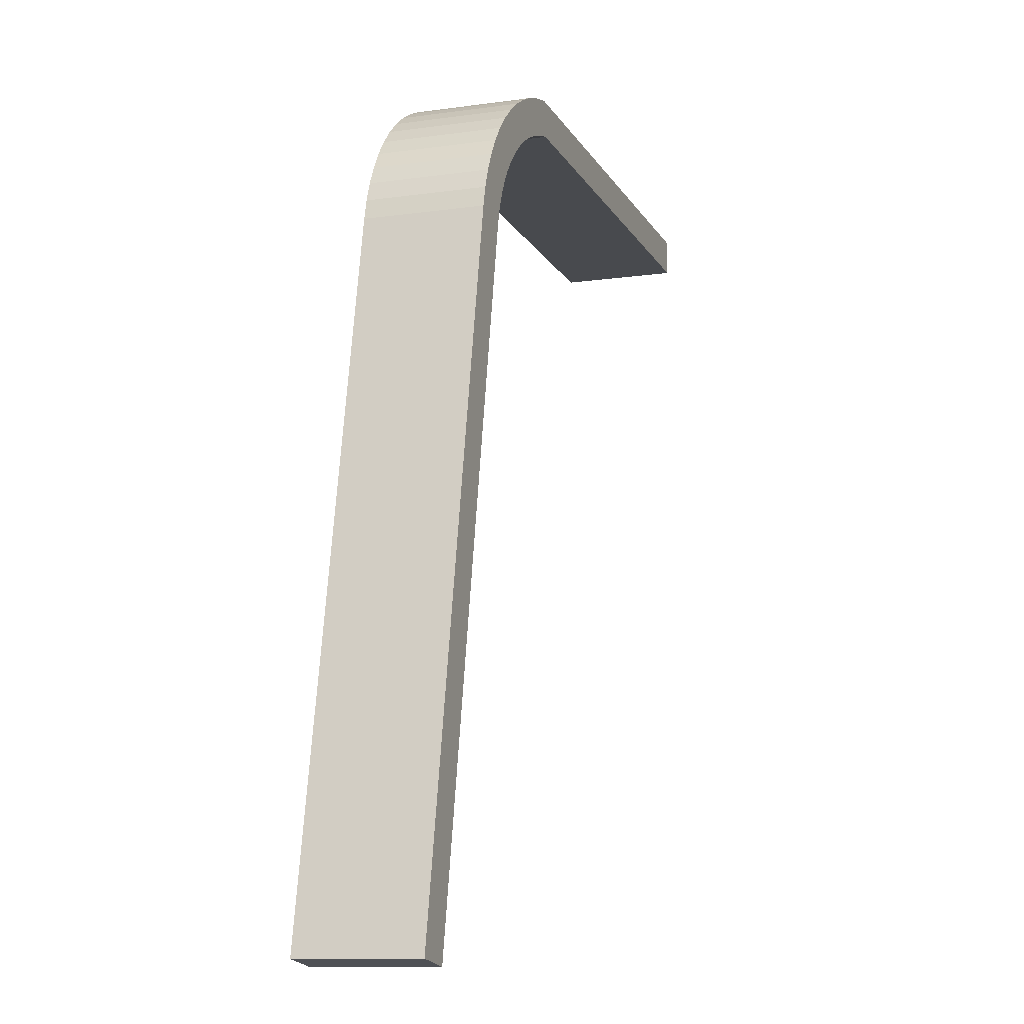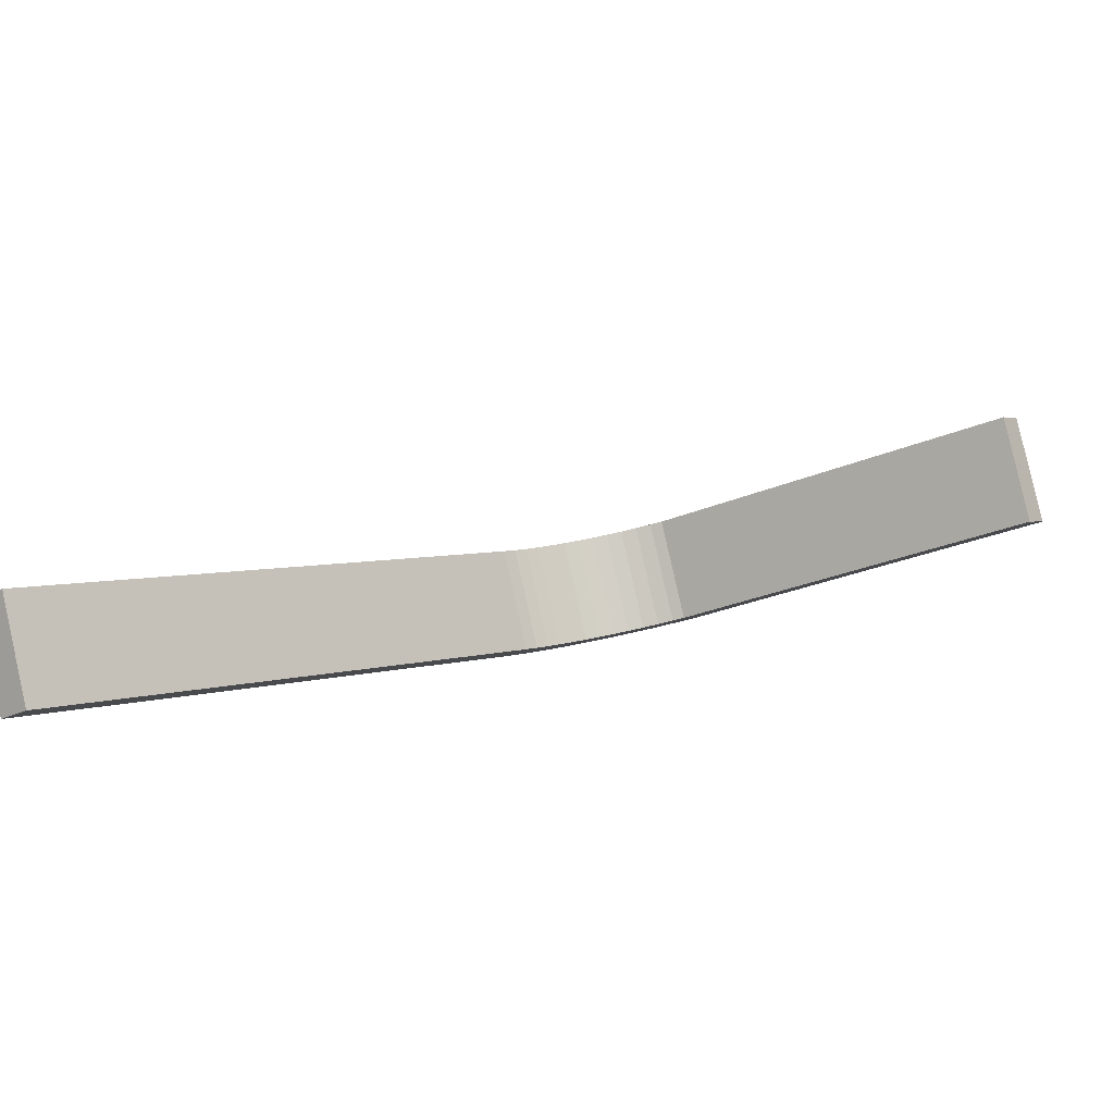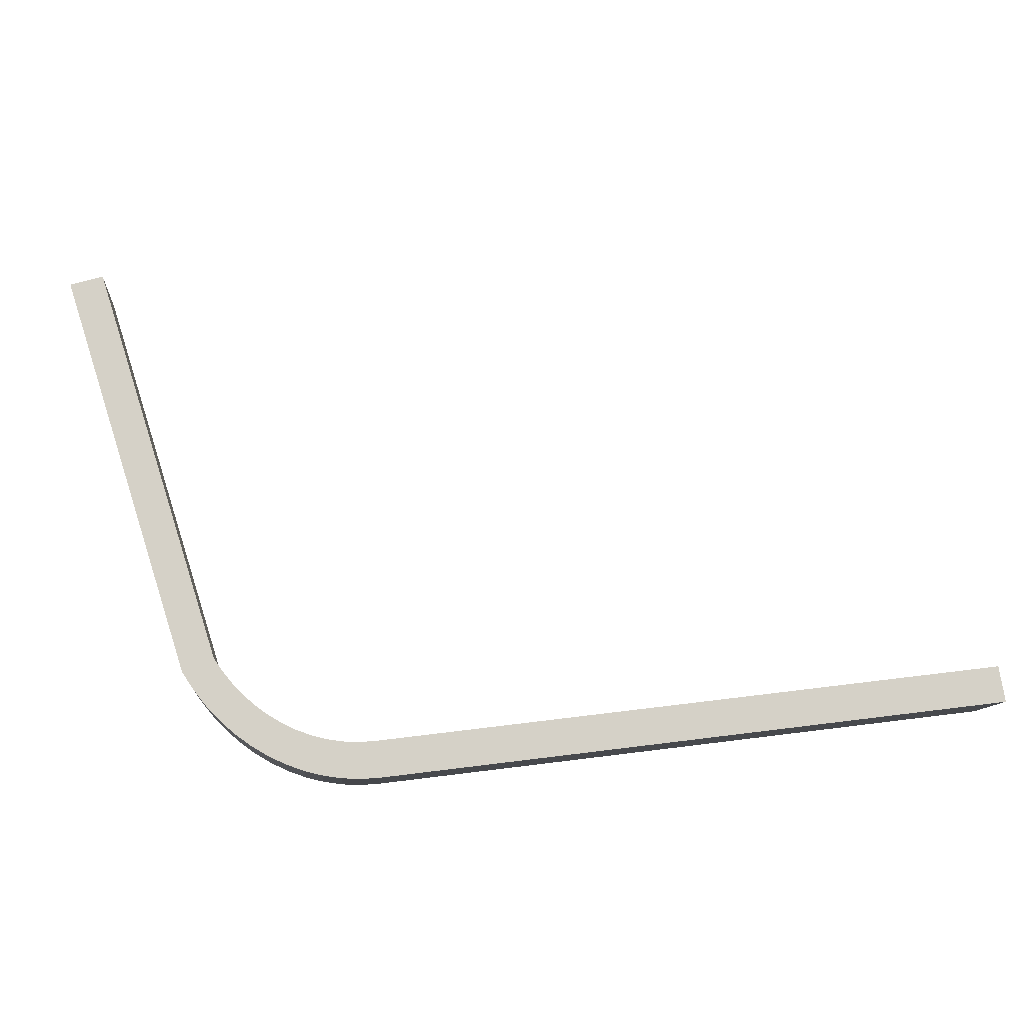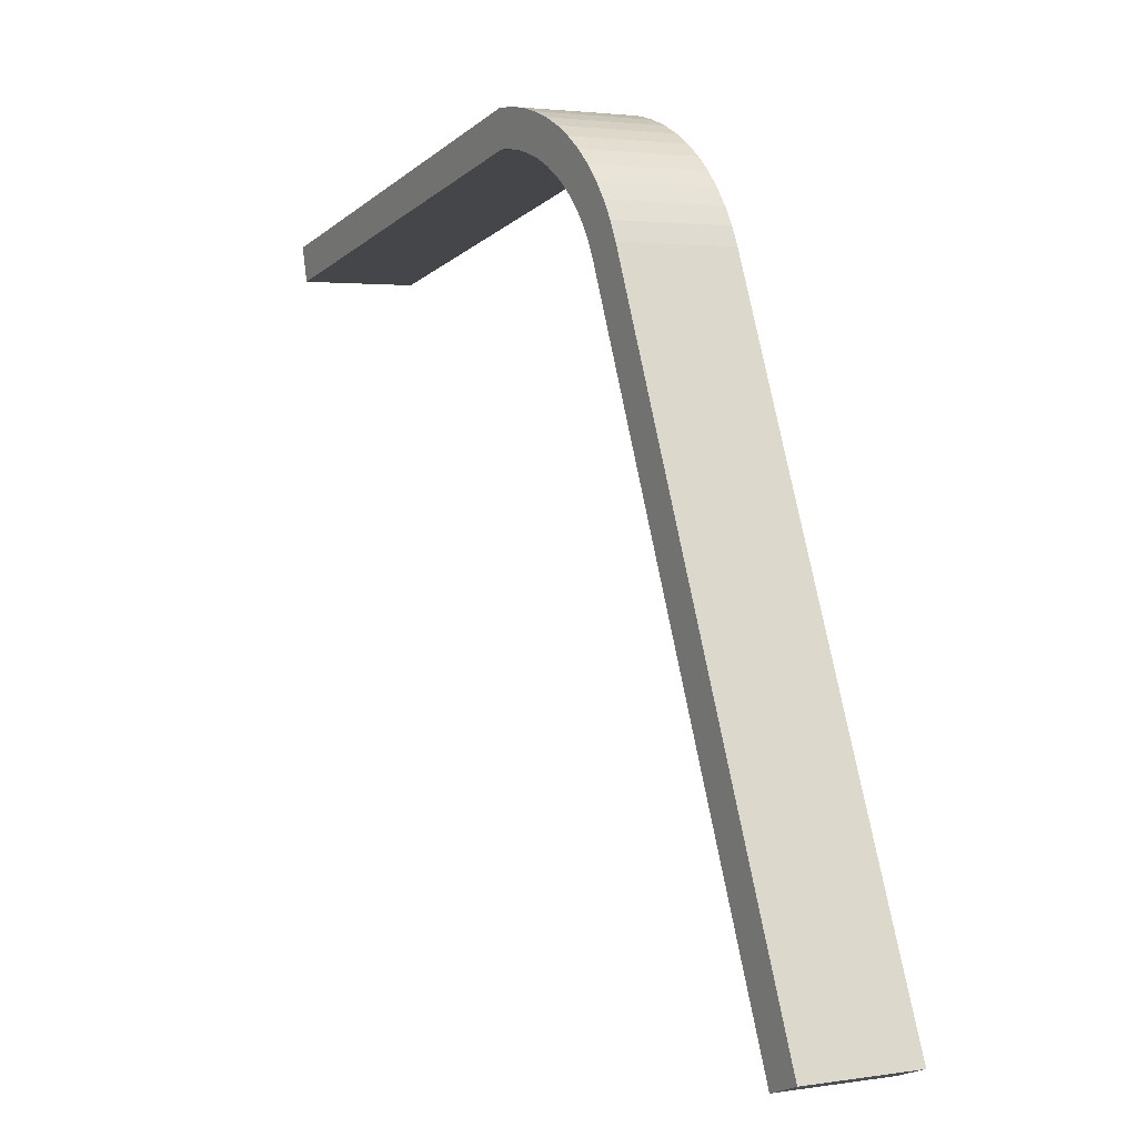
<metadata>
{"format":"obj","ext":"obj","renderer":"f3d","projection":"perspective","resolution":1024,"background":"white","views":[{"elev":-4.6,"azim":-85.5,"up":"+Y"},{"elev":1.1,"azim":23.7,"up":"+Z"},{"elev":65.2,"azim":-116.3,"up":"+Z"},{"elev":-2.0,"azim":-133.7,"up":"+Y"}]}
</metadata>
<code>
o group_2_ID340
v -0.3752 -0.1176 -0.4491
v -0.3877 -0.1062 -0.3635
v -0.3973 -0.1144 -0.3657
v -0.3656 -0.1094 -0.447
v -0.3656 -0.1094 -0.447
v -0.3752 -0.1176 -0.4491
v -0.3877 -0.1062 -0.3635
v -0.3973 -0.1144 -0.3657
v -0.5951 -0.6425 -0.4828
v -0.4087 -0.1696 -0.4555
v -0.568 -0.6502 -0.4753
v -0.4355 -0.1613 -0.463
v -0.404 -0.1576 -0.4549
v -0.4301 -0.1475 -0.4622
v -0.3984 -0.1467 -0.4539
v -0.4233 -0.1342 -0.4611
v -0.3917 -0.1363 -0.4526
v -0.3839 -0.1266 -0.451
v -0.4151 -0.1215 -0.4595
v -0.3752 -0.1176 -0.4491
v -0.4057 -0.1097 -0.4576
v -0.3656 -0.1094 -0.447
v -0.3951 -0.09879 -0.4553
v -0.3552 -0.1022 -0.4446
v -0.3442 -0.09598 -0.4419
v -0.3834 -0.08889 -0.4526
v -0.3325 -0.09078 -0.4391
v -0.3203 -0.08668 -0.436
v -0.3708 -0.0801 -0.4497
v -0.3078 -0.0837 -0.4329
v -0.298 -0.08231 -0.4303
v 0.01649 -0.1011 -0.3463
v 0.01185 -0.1274 -0.3463
v -0.2977 -0.05538 -0.4315
v -0.3573 -0.07251 -0.4465
v -0.3431 -0.06619 -0.443
v -0.3284 -0.0612 -0.4394
v -0.3132 -0.05759 -0.4355
v -0.3132 -0.05759 -0.4355
v -0.3284 -0.0612 -0.4394
v -0.2977 -0.05538 -0.4315
v -0.3431 -0.06619 -0.443
v -0.3573 -0.07251 -0.4465
v -0.3708 -0.0801 -0.4497
v -0.298 -0.08231 -0.4303
v 0.01649 -0.1011 -0.3463
v 0.01185 -0.1274 -0.3463
v -0.3078 -0.0837 -0.4329
v -0.3203 -0.08668 -0.436
v -0.3834 -0.08889 -0.4526
v -0.3325 -0.09078 -0.4391
v -0.3442 -0.09598 -0.4419
v -0.3951 -0.09879 -0.4553
v -0.3552 -0.1022 -0.4446
v -0.3656 -0.1094 -0.447
v -0.4057 -0.1097 -0.4576
v -0.3752 -0.1176 -0.4491
v -0.4151 -0.1215 -0.4595
v -0.3839 -0.1266 -0.451
v -0.4233 -0.1342 -0.4611
v -0.3917 -0.1363 -0.4526
v -0.3984 -0.1467 -0.4539
v -0.4301 -0.1475 -0.4622
v -0.404 -0.1576 -0.4549
v -0.4355 -0.1613 -0.463
v -0.4087 -0.1696 -0.4555
v -0.5951 -0.6425 -0.4828
v -0.568 -0.6502 -0.4753
v -0.3656 -0.1094 -0.447
v -0.3773 -0.099 -0.3611
v -0.3877 -0.1062 -0.3635
v -0.3552 -0.1022 -0.4446
v -0.3552 -0.1022 -0.4446
v -0.3656 -0.1094 -0.447
v -0.3773 -0.099 -0.3611
v -0.3877 -0.1062 -0.3635
v -0.005599 -0.09791 -0.2628
v -0.3201 -0.07909 -0.3469
v -0.01023 -0.1242 -0.2628
v -0.3198 -0.05217 -0.348
v -0.3929 -0.07689 -0.3662
v -0.3794 -0.0693 -0.363
v -0.3652 -0.06298 -0.3596
v -0.3504 -0.05798 -0.3559
v -0.3352 -0.05437 -0.352
v -0.4307 -0.1664 -0.3721
v -0.6171 -0.6393 -0.3993
v -0.5901 -0.6469 -0.3918
v -0.4576 -0.1581 -0.3796
v -0.4261 -0.1544 -0.3714
v -0.4522 -0.1442 -0.3788
v -0.4205 -0.1434 -0.3704
v -0.4454 -0.1309 -0.3776
v -0.4138 -0.1331 -0.3691
v -0.406 -0.1233 -0.3675
v -0.4372 -0.1183 -0.376
v -0.3973 -0.1144 -0.3657
v -0.4278 -0.1065 -0.3741
v -0.3877 -0.1062 -0.3635
v -0.4172 -0.09557 -0.3718
v -0.3773 -0.099 -0.3611
v -0.3662 -0.09276 -0.3584
v -0.4055 -0.08568 -0.3692
v -0.3546 -0.08756 -0.3556
v -0.3424 -0.08346 -0.3526
v -0.3299 -0.08049 -0.3494
v -0.3201 -0.07909 -0.3469
v -0.3299 -0.08049 -0.3494
v -0.3929 -0.07689 -0.3662
v -0.3424 -0.08346 -0.3526
v -0.4055 -0.08568 -0.3692
v -0.3546 -0.08756 -0.3556
v -0.3662 -0.09276 -0.3584
v -0.4172 -0.09557 -0.3718
v -0.3773 -0.099 -0.3611
v -0.3877 -0.1062 -0.3635
v -0.4278 -0.1065 -0.3741
v -0.3973 -0.1144 -0.3657
v -0.4372 -0.1183 -0.376
v -0.406 -0.1233 -0.3675
v -0.4454 -0.1309 -0.3776
v -0.4138 -0.1331 -0.3691
v -0.4205 -0.1434 -0.3704
v -0.4522 -0.1442 -0.3788
v -0.4261 -0.1544 -0.3714
v -0.4576 -0.1581 -0.3796
v -0.4307 -0.1664 -0.3721
v -0.6171 -0.6393 -0.3993
v -0.5901 -0.6469 -0.3918
v -0.3352 -0.05437 -0.352
v -0.3198 -0.05217 -0.348
v -0.3504 -0.05798 -0.3559
v -0.3652 -0.06298 -0.3596
v -0.3794 -0.0693 -0.363
v -0.005599 -0.09791 -0.2628
v -0.01023 -0.1242 -0.2628
v -0.406 -0.1233 -0.3675
v -0.3752 -0.1176 -0.4491
v -0.3973 -0.1144 -0.3657
v -0.3839 -0.1266 -0.451
v -0.3839 -0.1266 -0.451
v -0.406 -0.1233 -0.3675
v -0.3752 -0.1176 -0.4491
v -0.3973 -0.1144 -0.3657
v -0.5951 -0.6425 -0.4828
v -0.5901 -0.6469 -0.3918
v -0.6171 -0.6393 -0.3993
v -0.568 -0.6502 -0.4753
v -0.568 -0.6502 -0.4753
v -0.5951 -0.6425 -0.4828
v -0.5901 -0.6469 -0.3918
v -0.6171 -0.6393 -0.3993
v -0.4355 -0.1613 -0.463
v -0.6171 -0.6393 -0.3993
v -0.4576 -0.1581 -0.3796
v -0.5951 -0.6425 -0.4828
v -0.5951 -0.6425 -0.4828
v -0.4355 -0.1613 -0.463
v -0.6171 -0.6393 -0.3993
v -0.4576 -0.1581 -0.3796
v -0.4301 -0.1475 -0.4622
v -0.4576 -0.1581 -0.3796
v -0.4522 -0.1442 -0.3788
v -0.4355 -0.1613 -0.463
v -0.4355 -0.1613 -0.463
v -0.4301 -0.1475 -0.4622
v -0.4576 -0.1581 -0.3796
v -0.4522 -0.1442 -0.3788
v -0.4233 -0.1342 -0.4611
v -0.4522 -0.1442 -0.3788
v -0.4454 -0.1309 -0.3776
v -0.4301 -0.1475 -0.4622
v -0.4301 -0.1475 -0.4622
v -0.4233 -0.1342 -0.4611
v -0.4522 -0.1442 -0.3788
v -0.4454 -0.1309 -0.3776
v -0.4151 -0.1215 -0.4595
v -0.4454 -0.1309 -0.3776
v -0.4372 -0.1183 -0.376
v -0.4233 -0.1342 -0.4611
v -0.4233 -0.1342 -0.4611
v -0.4151 -0.1215 -0.4595
v -0.4454 -0.1309 -0.3776
v -0.4372 -0.1183 -0.376
v -0.4057 -0.1097 -0.4576
v -0.4372 -0.1183 -0.376
v -0.4278 -0.1065 -0.3741
v -0.4151 -0.1215 -0.4595
v -0.4151 -0.1215 -0.4595
v -0.4057 -0.1097 -0.4576
v -0.4372 -0.1183 -0.376
v -0.4278 -0.1065 -0.3741
v -0.3951 -0.09879 -0.4553
v -0.4278 -0.1065 -0.3741
v -0.4172 -0.09557 -0.3718
v -0.4057 -0.1097 -0.4576
v -0.4057 -0.1097 -0.4576
v -0.3951 -0.09879 -0.4553
v -0.4278 -0.1065 -0.3741
v -0.4172 -0.09557 -0.3718
v -0.4055 -0.08568 -0.3692
v -0.3951 -0.09879 -0.4553
v -0.4172 -0.09557 -0.3718
v -0.3834 -0.08889 -0.4526
v -0.3834 -0.08889 -0.4526
v -0.4055 -0.08568 -0.3692
v -0.3951 -0.09879 -0.4553
v -0.4172 -0.09557 -0.3718
v -0.3929 -0.07689 -0.3662
v -0.3834 -0.08889 -0.4526
v -0.4055 -0.08568 -0.3692
v -0.3708 -0.0801 -0.4497
v -0.3708 -0.0801 -0.4497
v -0.3929 -0.07689 -0.3662
v -0.3834 -0.08889 -0.4526
v -0.4055 -0.08568 -0.3692
v -0.3794 -0.0693 -0.363
v -0.3708 -0.0801 -0.4497
v -0.3929 -0.07689 -0.3662
v -0.3573 -0.07251 -0.4465
v -0.3573 -0.07251 -0.4465
v -0.3794 -0.0693 -0.363
v -0.3708 -0.0801 -0.4497
v -0.3929 -0.07689 -0.3662
v -0.3652 -0.06298 -0.3596
v -0.3573 -0.07251 -0.4465
v -0.3794 -0.0693 -0.363
v -0.3431 -0.06619 -0.443
v -0.3431 -0.06619 -0.443
v -0.3652 -0.06298 -0.3596
v -0.3573 -0.07251 -0.4465
v -0.3794 -0.0693 -0.363
v -0.3504 -0.05798 -0.3559
v -0.3431 -0.06619 -0.443
v -0.3652 -0.06298 -0.3596
v -0.3284 -0.0612 -0.4394
v -0.3284 -0.0612 -0.4394
v -0.3504 -0.05798 -0.3559
v -0.3431 -0.06619 -0.443
v -0.3652 -0.06298 -0.3596
v -0.3352 -0.05437 -0.352
v -0.3284 -0.0612 -0.4394
v -0.3504 -0.05798 -0.3559
v -0.3132 -0.05759 -0.4355
v -0.3132 -0.05759 -0.4355
v -0.3352 -0.05437 -0.352
v -0.3284 -0.0612 -0.4394
v -0.3504 -0.05798 -0.3559
v -0.3198 -0.05217 -0.348
v -0.3132 -0.05759 -0.4355
v -0.3352 -0.05437 -0.352
v -0.2977 -0.05538 -0.4315
v -0.2977 -0.05538 -0.4315
v -0.3198 -0.05217 -0.348
v -0.3132 -0.05759 -0.4355
v -0.3352 -0.05437 -0.352
v -0.005599 -0.09791 -0.2628
v -0.2977 -0.05538 -0.4315
v -0.3198 -0.05217 -0.348
v 0.01649 -0.1011 -0.3463
v 0.01649 -0.1011 -0.3463
v -0.005599 -0.09791 -0.2628
v -0.2977 -0.05538 -0.4315
v -0.3198 -0.05217 -0.348
v -0.01023 -0.1242 -0.2628
v 0.01649 -0.1011 -0.3463
v -0.005599 -0.09791 -0.2628
v 0.01185 -0.1274 -0.3463
v 0.01185 -0.1274 -0.3463
v -0.01023 -0.1242 -0.2628
v 0.01649 -0.1011 -0.3463
v -0.005599 -0.09791 -0.2628
v -0.298 -0.08231 -0.4303
v -0.01023 -0.1242 -0.2628
v -0.3201 -0.07909 -0.3469
v 0.01185 -0.1274 -0.3463
v 0.01185 -0.1274 -0.3463
v -0.298 -0.08231 -0.4303
v -0.01023 -0.1242 -0.2628
v -0.3201 -0.07909 -0.3469
v -0.3078 -0.0837 -0.4329
v -0.3201 -0.07909 -0.3469
v -0.3299 -0.08049 -0.3494
v -0.298 -0.08231 -0.4303
v -0.298 -0.08231 -0.4303
v -0.3078 -0.0837 -0.4329
v -0.3201 -0.07909 -0.3469
v -0.3299 -0.08049 -0.3494
v -0.3203 -0.08668 -0.436
v -0.3299 -0.08049 -0.3494
v -0.3424 -0.08346 -0.3526
v -0.3078 -0.0837 -0.4329
v -0.3078 -0.0837 -0.4329
v -0.3203 -0.08668 -0.436
v -0.3299 -0.08049 -0.3494
v -0.3424 -0.08346 -0.3526
v -0.3325 -0.09078 -0.4391
v -0.3424 -0.08346 -0.3526
v -0.3546 -0.08756 -0.3556
v -0.3203 -0.08668 -0.436
v -0.3203 -0.08668 -0.436
v -0.3325 -0.09078 -0.4391
v -0.3424 -0.08346 -0.3526
v -0.3546 -0.08756 -0.3556
v -0.3442 -0.09598 -0.4419
v -0.3546 -0.08756 -0.3556
v -0.3662 -0.09276 -0.3584
v -0.3325 -0.09078 -0.4391
v -0.3325 -0.09078 -0.4391
v -0.3442 -0.09598 -0.4419
v -0.3546 -0.08756 -0.3556
v -0.3662 -0.09276 -0.3584
v -0.3552 -0.1022 -0.4446
v -0.3662 -0.09276 -0.3584
v -0.3773 -0.099 -0.3611
v -0.3442 -0.09598 -0.4419
v -0.3442 -0.09598 -0.4419
v -0.3552 -0.1022 -0.4446
v -0.3662 -0.09276 -0.3584
v -0.3773 -0.099 -0.3611
v -0.4138 -0.1331 -0.3691
v -0.3839 -0.1266 -0.451
v -0.406 -0.1233 -0.3675
v -0.3917 -0.1363 -0.4526
v -0.3917 -0.1363 -0.4526
v -0.4138 -0.1331 -0.3691
v -0.3839 -0.1266 -0.451
v -0.406 -0.1233 -0.3675
v -0.4205 -0.1434 -0.3704
v -0.3917 -0.1363 -0.4526
v -0.4138 -0.1331 -0.3691
v -0.3984 -0.1467 -0.4539
v -0.3984 -0.1467 -0.4539
v -0.4205 -0.1434 -0.3704
v -0.3917 -0.1363 -0.4526
v -0.4138 -0.1331 -0.3691
v -0.4261 -0.1544 -0.3714
v -0.3984 -0.1467 -0.4539
v -0.4205 -0.1434 -0.3704
v -0.404 -0.1576 -0.4549
v -0.404 -0.1576 -0.4549
v -0.4261 -0.1544 -0.3714
v -0.3984 -0.1467 -0.4539
v -0.4205 -0.1434 -0.3704
v -0.4307 -0.1664 -0.3721
v -0.404 -0.1576 -0.4549
v -0.4261 -0.1544 -0.3714
v -0.4087 -0.1696 -0.4555
v -0.4087 -0.1696 -0.4555
v -0.4307 -0.1664 -0.3721
v -0.404 -0.1576 -0.4549
v -0.4261 -0.1544 -0.3714
v -0.5901 -0.6469 -0.3918
v -0.4087 -0.1696 -0.4555
v -0.4307 -0.1664 -0.3721
v -0.568 -0.6502 -0.4753
v -0.568 -0.6502 -0.4753
v -0.5901 -0.6469 -0.3918
v -0.4087 -0.1696 -0.4555
v -0.4307 -0.1664 -0.3721
f 1 2 3
f 2 1 4
f 5 6 7
f 8 7 6
f 9 10 11
f 10 9 12
f 10 12 13
f 13 12 14
f 13 14 15
f 15 14 16
f 15 16 17
f 17 16 18
f 18 16 19
f 18 19 20
f 20 19 21
f 20 21 22
f 22 21 23
f 22 23 24
f 24 23 25
f 25 23 26
f 25 26 27
f 27 26 28
f 28 26 29
f 28 29 30
f 30 29 31
f 31 32 33
f 32 31 34
f 34 31 29
f 34 29 35
f 34 35 36
f 34 36 37
f 34 37 38
f 39 40 41
f 40 42 41
f 42 43 41
f 43 44 41
f 44 45 41
f 41 45 46
f 47 46 45
f 45 44 48
f 48 44 49
f 44 50 49
f 49 50 51
f 51 50 52
f 50 53 52
f 52 53 54
f 54 53 55
f 53 56 55
f 55 56 57
f 56 58 57
f 57 58 59
f 58 60 59
f 59 60 61
f 61 60 62
f 60 63 62
f 62 63 64
f 63 65 64
f 64 65 66
f 65 67 66
f 68 66 67
f 69 70 71
f 70 69 72
f 73 74 75
f 76 75 74
f 77 78 79
f 78 77 80
f 78 80 81
f 81 80 82
f 82 80 83
f 83 80 84
f 84 80 85
f 86 87 88
f 87 86 89
f 89 86 90
f 89 90 91
f 91 90 92
f 91 92 93
f 93 92 94
f 93 94 95
f 93 95 96
f 96 95 97
f 96 97 98
f 98 97 99
f 98 99 100
f 100 99 101
f 100 101 102
f 100 102 103
f 103 102 104
f 103 104 105
f 103 105 81
f 81 105 106
f 81 106 78
f 107 108 109
f 108 110 109
f 109 110 111
f 110 112 111
f 112 113 111
f 111 113 114
f 113 115 114
f 115 116 114
f 114 116 117
f 116 118 117
f 117 118 119
f 118 120 119
f 119 120 121
f 120 122 121
f 122 123 121
f 121 123 124
f 123 125 124
f 124 125 126
f 125 127 126
f 126 127 128
f 129 128 127
f 130 131 132
f 132 131 133
f 133 131 134
f 134 131 109
f 109 131 107
f 131 135 107
f 136 107 135
f 137 138 139
f 138 137 140
f 141 142 143
f 144 143 142
f 145 146 147
f 146 145 148
f 149 150 151
f 152 151 150
f 153 154 155
f 154 153 156
f 157 158 159
f 160 159 158
f 161 162 163
f 162 161 164
f 165 166 167
f 168 167 166
f 169 170 171
f 170 169 172
f 173 174 175
f 176 175 174
f 177 178 179
f 178 177 180
f 181 182 183
f 184 183 182
f 185 186 187
f 186 185 188
f 189 190 191
f 192 191 190
f 193 194 195
f 194 193 196
f 197 198 199
f 200 199 198
f 201 202 203
f 202 201 204
f 205 206 207
f 208 207 206
f 209 210 211
f 210 209 212
f 213 214 215
f 216 215 214
f 217 218 219
f 218 217 220
f 221 222 223
f 224 223 222
f 225 226 227
f 226 225 228
f 229 230 231
f 232 231 230
f 233 234 235
f 234 233 236
f 237 238 239
f 240 239 238
f 241 242 243
f 242 241 244
f 245 246 247
f 248 247 246
f 249 250 251
f 250 249 252
f 253 254 255
f 256 255 254
f 257 258 259
f 258 257 260
f 261 262 263
f 264 263 262
f 265 266 267
f 266 265 268
f 269 270 271
f 272 271 270
f 273 274 275
f 274 273 276
f 277 278 279
f 280 279 278
f 281 282 283
f 282 281 284
f 285 286 287
f 288 287 286
f 289 290 291
f 290 289 292
f 293 294 295
f 296 295 294
f 297 298 299
f 298 297 300
f 301 302 303
f 304 303 302
f 305 306 307
f 306 305 308
f 309 310 311
f 312 311 310
f 313 314 315
f 314 313 316
f 317 318 319
f 320 319 318
f 321 322 323
f 322 321 324
f 325 326 327
f 328 327 326
f 329 330 331
f 330 329 332
f 333 334 335
f 336 335 334
f 337 338 339
f 338 337 340
f 341 342 343
f 344 343 342
f 345 346 347
f 346 345 348
f 349 350 351
f 352 351 350
f 353 354 355
f 354 353 356
f 357 358 359
f 360 359 358

</code>
